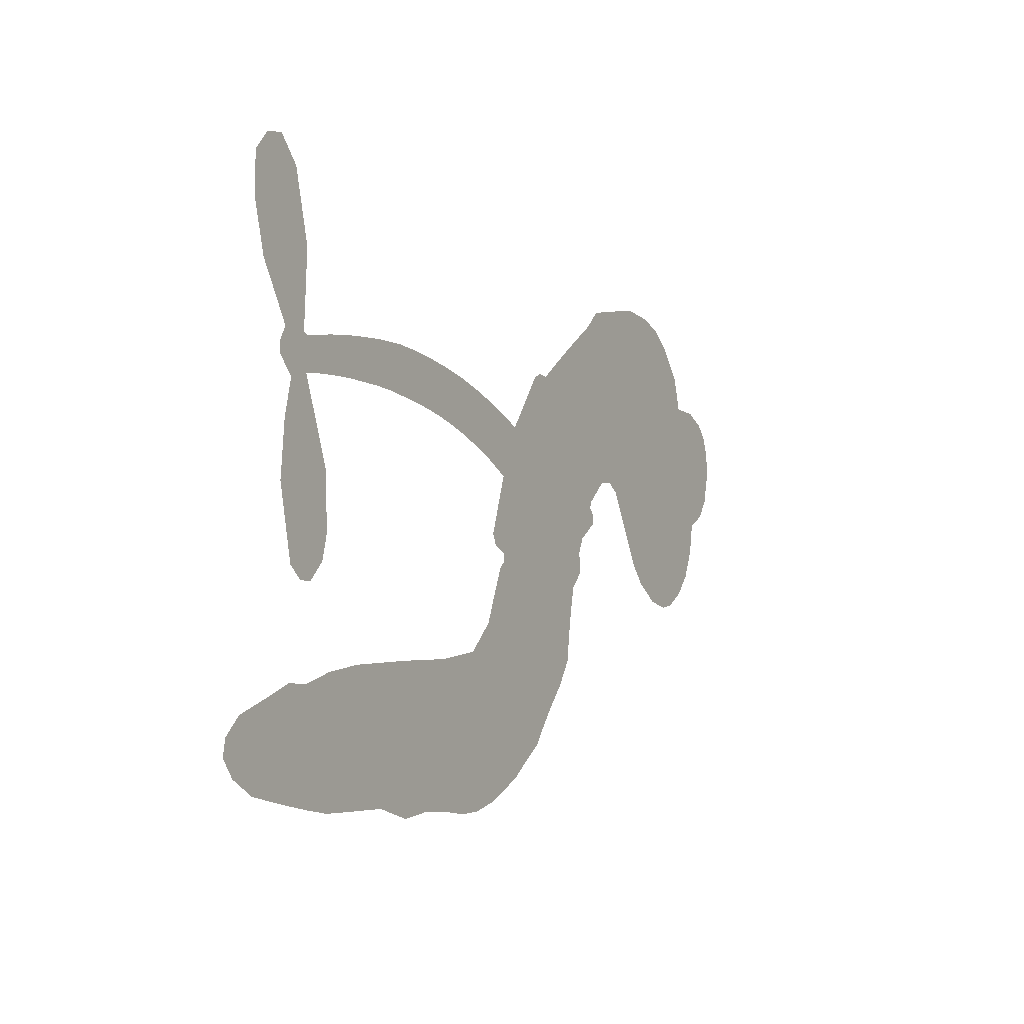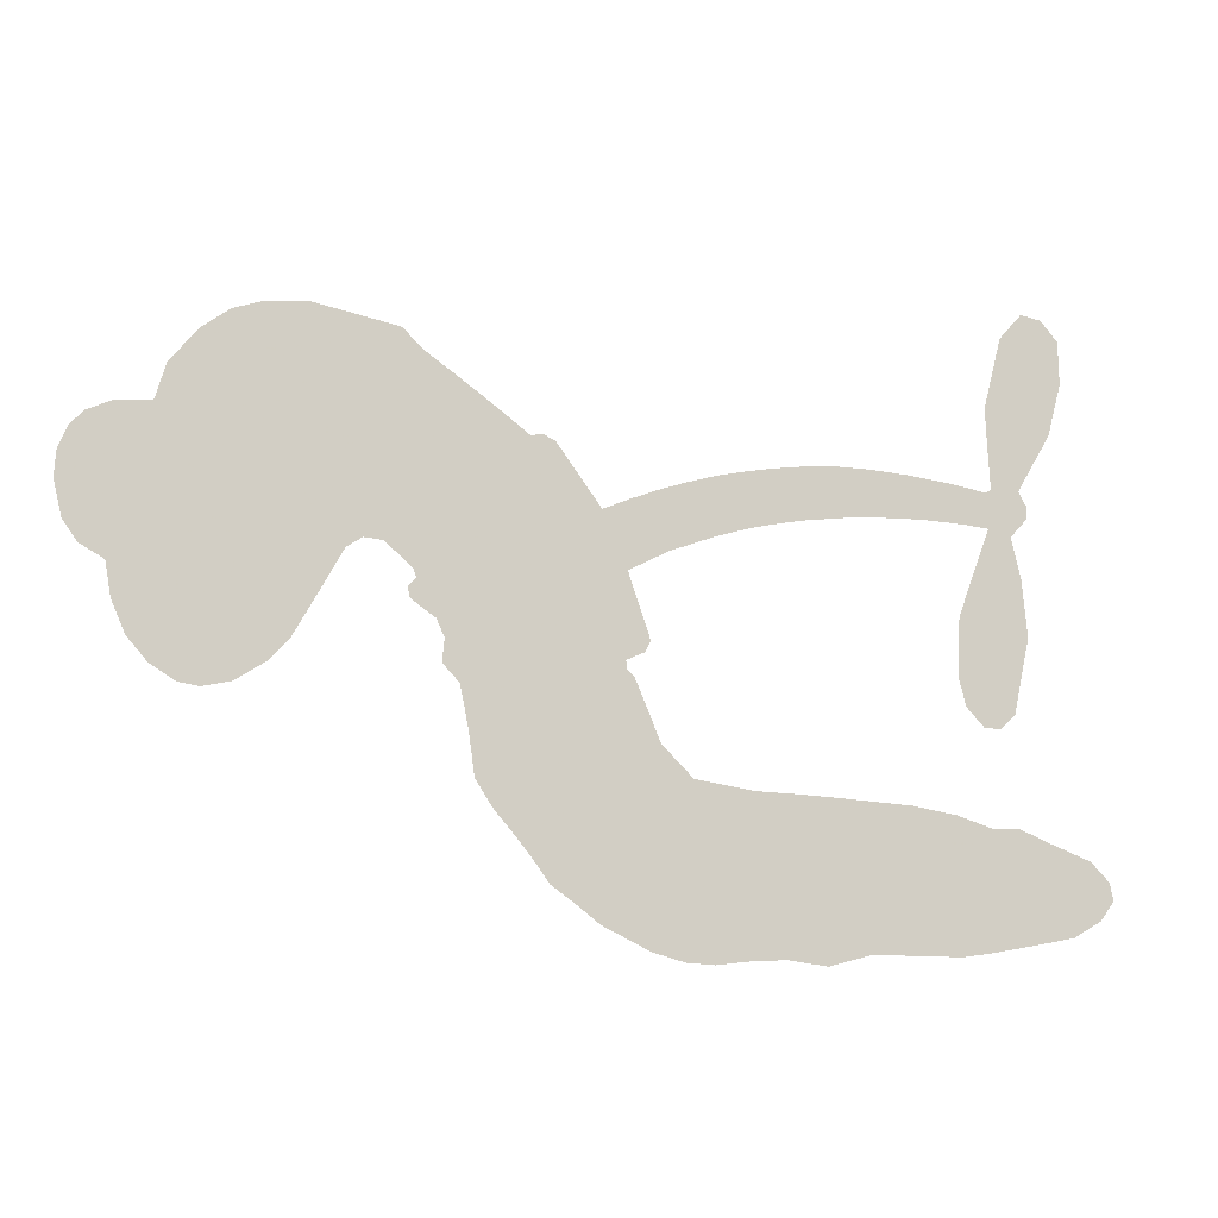
<metadata>
{"format":"obj","ext":"obj","renderer":"f3d","projection":"perspective","resolution":1024,"background":"white","views":[{"elev":-5.1,"azim":120.2,"up":"+Y"},{"elev":-11.4,"azim":-17.0,"up":"+Y"}]}
</metadata>
<code>
v -324.7 0.7873 0
v -326.8 5.575 0
v -327.7 10.68 0
v -331.3 12.73 0
v -333.5 15.8 0
v -334.8 21.1 0
v -334.5 25.17 0
v -333.2 28.41 0
v -331.2 30.61 0
v -327.3 32.42 0
v -322.1 32.74 0
v -320.6 38.15 0
v -316.5 43.31 0
v -312.2 46.51 0
v -308 47.92 0
v -301.9 48.61 0
v -288.6 46.09 0
v -285.4 43 0
v -270.1 32.1 0
v -268.2 32.36 0
v -266.5 31.57 0
v -259.7 22.27 0
v -225 31.07 0
v -200.9 28.89 0
v -200 29.34 0
v -200.7 41.68 0
v -197.8 52.75 0
v -194.3 56.78 0
v -191 56.15 0
v -188.4 53.04 0
v -188.2 46.48 0
v -190.4 38.29 0
v -195.6 29.44 0
v -194.5 27.35 0
v -194.5 25.28 0
v -197.1 22.43 0
v -195.6 16.4 0
v -194.8 7.585 0
v -197.3 -3.951 0
v -199.7 -6.077 0
v -202.2 -6.033 0
v -205 -3.075 0
v -206 0.9524 0
v -205.7 10.02 0
v -200.7 23.47 0
v -255.9 13.72 0
v -252.6 4.005 0
v -253.5 2.264 0
v -256.2 1.06 0
v -256.1 -0.3052 0
v -255 -1.252 0
v -251.2 -10.4 0
v -246.4 -15.12 0
v -237.5 -16.48 0
v -213.8 -17.68 0
v -207 -18.8 0
v -201.2 -20.62 0
v -197.2 -20.44 0
v -186 -24.82 0
v -183.2 -27.74 0
v -182.6 -30.43 0
v -184.8 -33.33 0
v -189.1 -35.79 0
v -206.5 -38.85 0
v -220.3 -38.75 0
v -227 -40.53 0
v -233 -39.72 0
v -243.5 -40.61 0
v -247.7 -40.34 0
v -252.6 -39.01 0
v -259.8 -35.51 0
v -267 -30.22 0
v -274.9 -20.37 0
v -277.6 -16.14 0
v -279.8 -3.319 0
v -282.3 -0.6896 0
v -282 2.755 0
v -283.2 5.405 0
v -287 8.071 0
v -287.2 9.587 0
v -286 10.91 0
v -286.5 12.08 0
v -290.6 15.74 0
v -293.5 15.99 0
v -295.8 14.45 0
v -302.9 1.718 0
v -305.8 -1.56 0
v -310.5 -4.629 0
v -314.8 -5.547 0
v -317.9 -5.063 0
v -321.6 -2.701 0
v -229.4 22.74 0
v -199.7 27.58 0
v -284 12.47 0
v -258.2 0.2219 0
v -253.1 -5.756 0
v -285 9.133 0
v -268.6 29.22 0
v -254.2 8.808 0
v -215.1 24.02 0
v -197.8 28.85 0
v -207.9 24 0
v -204.3 23.81 0
v -285.1 6.675 0
v -258.2 3.157 0
v -200.4 35.55 0
v -197.3 26.03 0
v -198.1 32.6 0
v -186.5 -29.82 0
v -200.9 -2.348 0
v -285.7 16.59 0
v -256.7 -2.761 0
v -282.5 8.075 0
v -315.5 0.1512 0
v -328.3 25.98 0
v -297.2 19.49 0
v -263.1 26.97 0
v -255.6 4.403 0
v -212.8 30.58 0
v -206.8 29.87 0
v -263.2 2.096 0
v -274.4 28.18 0
v -278.4 5.921 0
v -291.2 21.16 0
v -258.7 7.993 0
v -202.4 26.22 0
v -262.3 -3.707 0
v -205.7 26.81 0
v -209.1 27.27 0
v -277.3 0.9797 0
v -198.9 -27.54 0
v -203.2 16.72 0
v -193.4 52.42 0
v -193 33.86 0
v -196.1 1.818 0
v -327 18.11 0
v -211.5 24.1 0
v -199.1 -23.77 0
v -199.9 19.29 0
v -205.7 -25.84 0
v -191.7 -22.69 0
v -195 -25.45 0
v -307.6 39.89 0
v -245.1 -31.99 0
v -320 1.822 0
v -309.7 4.747 0
v -331.1 22.91 0
v -277.2 17.67 0
v -258.5 -10.05 0
v -199.3 47.22 0
v -196.3 36.37 0
v -328 14.45 0
v -321.1 13.12 0
v -324.2 15.42 0
v -318.6 19.78 0
v -322.9 19.54 0
v -197.7 -37.46 0
v -190.6 -27.35 0
v -309 43.84 0
v -292.5 39.02 0
v -245.4 -36.53 0
v -306.8 2.192 0
v -299.3 8.075 0
v -310.9 0.3686 0
v -281.3 16.01 0
v -254.9 -8.891 0
v -254.7 -15.2 0
v -320.6 16.73 0
v -314.5 14 0
v -321.1 26.06 0
v -326.1 22.3 0
v -312.5 40.43 0
v -303.5 43.48 0
v -289.5 41.99 0
v -238.3 -39.99 0
v -249.8 -34.13 0
v -279.1 11.75 0
v -282.4 23.93 0
v -320.9 22.5 0
v -315.7 24.58 0
v -295.2 47.37 0
v -288.3 19.01 0
v -242.2 -34.47 0
v -239.1 -28 0
v -282.9 19.83 0
v -293.8 43.2 0
v -277.7 37.7 0
v -286.7 22.34 0
v -298.7 43.96 0
v -291 29.45 0
v -285.5 35.28 0
v -289.9 25.3 0
v -286.5 39.17 0
v -285.3 28.65 0
v -296.3 25.78 0
v -281.6 40.38 0
v -293.3 23.97 0
v -281.6 36.37 0
v -282.3 32.02 0
v -278.2 33.44 0
v -278.9 29.11 0
v -273.9 34.94 0
v -277.4 24.42 0
v -275 31.66 0
v -294 19.26 0
v -261.2 -0.6718 0
v -264.8 -1.021 0
v -269.7 3.708 0
v -268.4 -6.523 0
v -190.5 49.71 0
v -194.8 48.06 0
v -196.3 43.51 0
v -315.7 6.447 0
v -313.4 3.386 0
v -268.4 19.87 0
v -323.2 8.806 0
v -302.7 15.13 0
v -250.7 -14.38 0
v -251.3 -21.64 0
v -248.8 -18.3 0
v -252.6 -18.22 0
v -259.1 -20.49 0
v -255.2 -21.23 0
v -244.8 -24.08 0
v -259.2 -27.67 0
v -247.7 -21.74 0
v -249.7 -27.09 0
v -243.2 -19.45 0
v -258.1 -23.97 0
v -270.8 -25.17 0
v -254.4 -26.75 0
v -324.5 28.91 0
v -324.5 25.41 0
v -316.5 39.14 0
v -317.5 34.36 0
v -313.3 36.01 0
v -313.4 30.08 0
v -304.9 48.27 0
v -306.2 45.37 0
v -249.7 -37.66 0
v -254.9 -34.54 0
v -312.8 19.57 0
v -298.5 48 0
v -300.4 35.88 0
v -274.2 4.233 0
v -272.5 -0.1598 0
v -271.4 11.33 0
v -274.8 8.548 0
v -271 7.426 0
v -265.6 7.009 0
v -269.5 -14.16 0
v -197.4 39.95 0
v -193.5 40.68 0
v -189.3 42.38 0
v -192 45.28 0
v -316.9 3.248 0
v -319.9 6.189 0
v -318.1 10.09 0
v -264.5 22.5 0
v -272.3 23.42 0
v -324.5 12 0
v -299.1 16.19 0
v -302.2 20.23 0
v -297.6 11.26 0
v -304.8 7.368 0
v -301.5 11.39 0
v -306.1 11.89 0
v -307.9 17.18 0
v -248.4 -30.56 0
v -245.4 -28 0
v -252.6 -30.46 0
v -256.8 -30.88 0
v -240.2 -23.4 0
v -225.3 -16.97 0
v -238.9 -19.86 0
v -235.7 -23.17 0
v -231.3 -16.68 0
v -234.6 -27.65 0
v -236.3 -31.5 0
v -227.4 -24.41 0
v -234.7 -19.51 0
v -239.9 -31.57 0
v -234.4 -35.5 0
v -231.6 -24.91 0
v -230.1 -20.79 0
v -229.5 -36.05 0
v -225.9 -20.83 0
v -228.4 -30.06 0
v -219.8 -25.54 0
v -232.3 -31.23 0
v -219.5 -17.34 0
v -223.5 -23.96 0
v -224.7 -28.01 0
v -220.3 -21.38 0
v -223.7 -33.86 0
v -214.6 -23.25 0
v -241.9 -15.8 0
v -318.6 29.91 0
v -315.7 21.27 0
v -315.8 17.82 0
v -312.7 23.02 0
v -312.8 26.59 0
v -309 21.16 0
v -306.9 29.6 0
v -309.4 24.91 0
v -305.2 23.53 0
v -300.7 24.6 0
v -297.9 22.8 0
v -299.7 30.25 0
v -303.7 27.28 0
v -300.8 40.16 0
v -304.1 37.66 0
v -296.8 38.38 0
v -308.4 34.94 0
v -304 33.16 0
v -296 33.57 0
v -268.6 0.08647 0
v -270.3 -3.281 0
v -278.5 -9.63 0
v -275.1 -3.943 0
v -279.1 -6.485 0
v -275.5 -7.375 0
v -274 -11.92 0
v -266.3 3.667 0
v -261.8 5.81 0
v -262.8 10.69 0
v -273.3 -16.47 0
v -263 -23.92 0
v -323.2 4.282 0
v -266.7 25.78 0
v -275.3 21.06 0
v -279.2 21.07 0
v -272.3 17.2 0
v -271 26.7 0
v -301.1 4.895 0
v -304.6 17.88 0
v -311.4 16.11 0
v -310.6 11.63 0
v -314.2 10.02 0
v -225.9 -36.9 0
v -220.2 -30.36 0
v -316 27.9 0
v -311.4 33.03 0
v -295.7 29.67 0
v -270 -10.27 0
v -264.2 -11.3 0
v -278 -12.86 0
v -259.3 11.98 0
v -259.7 17.16 0
v -267 11.25 0
v -264.5 15.8 0
v -268.8 23.26 0
v -275.1 13.77 0
v -308.5 8.425 0
v -219.4 -34.58 0
v -213.4 -38.82 0
v -212.7 -31.47 0
v -216.9 -38.79 0
v -215.2 -34.97 0
v -210.7 -35.45 0
v -216.5 -31.39 0
v -214.7 -27.55 0
v -206.9 -31.31 0
v -210.5 -25.66 0
v -208.1 -22.58 0
v -204.4 -22.43 0
v -210.4 -18.26 0
v -243.2 19.38 0
v -242.7 28.34 0
v -262.9 19.11 0
v -268.6 15.21 0
v -206.8 -35.09 0
v -201.4 -33.18 0
v -202.1 -38.22 0
v -194.6 -30.56 0
v -211.5 -21.56 0
v -249.7 16.94 0
v -198.3 -31.15 0
v -193.4 -36.64 0
v -195.9 -34.01 0
v -191.8 -33.17 0
v -251.3 25.68 0
v -257.5 19.71 0
v -255.5 24.05 0
v -201.2 2.87 0
v -198 5.262 0
v -199.8 11.05 0
v -205.9 5.485 0
v -201.9 7.107 0
v -330.9 18.89 0
v -258.9 -6.034 0
v -262.6 -7.687 0
v -287.7 31.91 0
v -289.9 35.57 0
v -281.9 27.37 0
v -263.4 -32.79 0
v -263.1 -28.81 0
v -216.7 -20.03 0
v -268.7 -19.62 0
v -263.8 -19.37 0
v -260.1 -15.55 0
v -266.1 -16.29 0
v -257.6 -13.28 0
v -263.2 -14.38 0
v -209.9 -29.21 0
v -202.9 -29.14 0
v -202.1 -25.66 0
v -251.9 21.11 0
v -252.9 15.36 0
v -247.4 20.69 0
v -247 27.1 0
v -236.4 21.35 0
v -244.3 23.74 0
v -239.8 20.44 0
v -233.8 30.08 0
v -239.2 25.13 0
v -234.6 25.6 0
v -238.2 29.31 0
v -232.9 22.11 0
v -195.2 11.99 0
v -199.5 15.11 0
v -204.4 13.37 0
v -292.3 32.8 0
v -272.8 -22.75 0
v -266.9 -23.04 0
v -268.8 -27.66 0
v -265.4 -26.64 0
v -254.3 18.62 0
v -218.9 31.01 0
v -216 28.06 0
v -222.3 23.66 0
v -218.7 23.93 0
v -220.8 27.46 0
v -225 26.92 0
v -229.4 30.68 0
v -230.6 26.75 0
v -238 -34.94 0
v -241.1 -38.03 0
f 112 206 391
f 186 160 174
f 75 130 76
f 203 122 201
f 105 121 206
f 45 107 93
f 51 50 112
f 123 78 77
f 89 88 114
f 125 118 99
f 1 91 145
f 162 164 87
f 25 108 106
f 43 42 110
f 80 79 97
f 126 93 24
f 58 138 142
f 179 299 180
f 128 129 102
f 105 125 325
f 52 166 167
f 143 159 172
f 240 176 70
f 142 138 131
f 176 240 161
f 223 231 219
f 59 158 109
f 95 112 50
f 117 21 98
f 113 94 97
f 97 104 113
f 104 78 113
f 349 383 22
f 166 112 391
f 105 95 49
f 74 73 327
f 51 112 96
f 82 94 111
f 107 34 101
f 52 218 53
f 323 345 322
f 203 260 122
f 90 89 114
f 167 221 218
f 145 256 257
f 91 90 114
f 298 232 170
f 98 19 334
f 282 183 437
f 77 76 130
f 4 3 152
f 152 5 4
f 56 365 366
f 45 126 103
f 115 9 8
f 8 7 147
f 45 139 36
f 106 151 252
f 147 7 6
f 381 158 375
f 114 145 91
f 246 208 245
f 136 154 156
f 10 9 115
f 19 122 334
f 205 83 124
f 17 174 18
f 84 205 116
f 165 111 94
f 182 83 111
f 162 146 164
f 239 15 159
f 206 207 127
f 129 137 102
f 236 234 235
f 350 250 326
f 172 159 14
f 180 302 342
f 126 45 93
f 322 318 320
f 239 238 15
f 211 150 212
f 5 152 390
f 136 152 154
f 25 93 101
f 31 30 210
f 107 45 36
f 124 192 197
f 161 183 144
f 119 430 137
f 120 119 129
f 296 364 376
f 359 361 355
f 287 274 285
f 363 373 406
f 276 285 281
f 50 49 95
f 53 218 220
f 275 54 297
f 49 48 118
f 126 128 103
f 274 287 294
f 58 57 138
f 78 123 113
f 407 406 131
f 118 105 49
f 375 158 142
f 68 161 69
f 61 109 62
f 421 139 132
f 109 60 59
f 166 52 96
f 423 394 160
f 60 109 61
f 348 349 351
f 85 84 116
f 141 58 142
f 162 87 86
f 43 110 385
f 134 32 151
f 386 385 135
f 110 42 41
f 110 135 385
f 102 103 128
f 57 366 407
f 40 110 41
f 40 39 110
f 421 387 420
f 119 137 129
f 141 158 59
f 37 36 139
f 105 206 95
f 47 118 48
f 94 81 97
f 95 206 112
f 430 433 432
f 432 100 430
f 413 416 369
f 82 81 94
f 177 165 94
f 98 20 19
f 98 21 20
f 97 79 104
f 63 62 109
f 108 151 106
f 117 330 259
f 210 133 211
f 93 107 101
f 83 82 111
f 259 22 117
f 348 99 46
f 47 99 118
f 24 93 25
f 132 139 45
f 35 34 107
f 126 24 128
f 101 34 33
f 118 125 105
f 130 123 77
f 115 8 147
f 128 24 120
f 108 101 33
f 27 133 28
f 108 33 134
f 255 253 254
f 185 111 165
f 28 133 29
f 133 30 29
f 129 128 120
f 110 39 135
f 159 15 14
f 145 114 256
f 193 160 394
f 101 108 25
f 389 388 385
f 36 35 107
f 168 154 153
f 81 80 97
f 372 373 363
f 151 108 134
f 214 114 164
f 145 257 329
f 163 265 335
f 179 233 171
f 390 6 5
f 147 390 171
f 113 123 177
f 177 123 248
f 209 346 392
f 397 396 225
f 261 154 152
f 27 150 211
f 253 252 151
f 152 136 390
f 3 2 216
f 168 169 300
f 261 152 3
f 168 156 154
f 261 153 154
f 234 236 172
f 179 156 155
f 147 171 115
f 64 374 372
f 375 380 381
f 141 142 158
f 142 131 375
f 172 14 13
f 143 173 239
f 308 205 197
f 196 198 187
f 283 175 67
f 161 144 176
f 264 266 163
f 214 146 213
f 85 262 264
f 262 85 116
f 114 88 164
f 87 164 88
f 177 94 113
f 332 148 331
f 112 166 96
f 166 149 403
f 346 209 345
f 223 219 221
f 169 168 153
f 155 156 168
f 265 162 86
f 162 265 146
f 179 180 170
f 11 10 232
f 136 156 171
f 171 156 179
f 12 234 13
f 172 13 234
f 173 311 189
f 189 311 313
f 16 173 189
f 200 198 199
f 288 280 284
f 183 282 144
f 270 184 224
f 70 176 241
f 245 248 123
f 148 165 177
f 188 194 192
f 188 182 185
f 179 155 299
f 179 170 233
f 299 300 242
f 301 302 180
f 188 192 124
f 17 181 186
f 83 182 124
f 438 161 68
f 437 283 279
f 288 290 286
f 220 226 228
f 332 165 148
f 188 185 178
f 17 186 174
f 189 186 181
f 174 193 18
f 185 182 111
f 202 187 200
f 182 188 124
f 16 189 243
f 311 173 312
f 189 313 186
f 194 190 192
f 18 193 196
f 194 188 178
f 190 195 197
f 160 193 174
f 198 196 193
f 122 204 201
f 393 194 199
f 160 313 316
f 304 314 343
f 190 197 192
f 198 193 191
f 197 195 308
f 199 191 393
f 198 191 199
f 395 194 178
f 198 200 187
f 201 200 199
f 204 19 202
f 395 199 194
f 201 395 203
f 332 178 185
f 204 202 200
f 260 331 333
f 201 204 200
f 19 204 122
f 83 205 84
f 197 205 124
f 207 206 121
f 206 127 391
f 324 317 207
f 130 320 246
f 250 350 249
f 123 130 245
f 127 207 209
f 207 121 324
f 30 133 210
f 133 27 211
f 150 26 212
f 210 211 255
f 252 212 26
f 253 255 212
f 146 354 339
f 258 153 216
f 146 214 164
f 256 214 213
f 353 247 333
f 348 46 349
f 2 1 329
f 216 257 258
f 307 263 308
f 354 267 338
f 52 167 218
f 221 220 218
f 221 167 223
f 269 270 227
f 219 226 220
f 53 220 228
f 167 222 223
f 219 220 221
f 402 400 404
f 328 225 229
f 222 229 223
f 269 227 271
f 226 227 224
f 224 273 228
f 397 72 396
f 71 70 241
f 227 226 219
f 226 224 228
f 223 229 231
f 144 269 176
f 273 224 184
f 297 53 228
f 399 251 327
f 231 229 225
f 400 402 399
f 426 427 425
f 71 241 272
f 219 231 227
f 10 115 232
f 233 115 171
f 170 232 233
f 115 233 232
f 11 235 12
f 234 12 235
f 11 232 298
f 236 143 172
f 235 11 298
f 235 237 343
f 299 301 180
f 237 302 304
f 143 239 159
f 173 16 238
f 173 238 239
f 70 69 240
f 161 240 69
f 176 269 271
f 271 231 272
f 338 268 337
f 262 263 217
f 314 312 143
f 189 181 243
f 316 313 244
f 246 245 130
f 249 248 245
f 319 322 321
f 318 207 317
f 250 249 208
f 215 260 333
f 249 245 208
f 248 247 353
f 250 208 324
f 247 248 249
f 325 250 324
f 325 326 250
f 230 399 424
f 400 222 401
f 106 252 26
f 253 151 32
f 255 254 31
f 212 252 253
f 210 255 31
f 253 32 254
f 212 255 211
f 214 256 114
f 257 256 213
f 257 213 258
f 216 2 329
f 339 258 213
f 169 153 258
f 330 117 98
f 326 351 350
f 331 260 203
f 259 330 352
f 3 216 261
f 153 261 216
f 263 262 116
f 266 264 262
f 310 304 305
f 301 242 303
f 265 266 267
f 266 262 217
f 267 266 217
f 265 163 266
f 268 267 217
f 268 338 267
f 263 336 217
f 268 303 337
f 270 269 144
f 227 231 271
f 270 144 282
f 227 270 224
f 272 231 225
f 176 271 241
f 272 225 396
f 241 271 272
f 184 278 276
f 228 273 275
f 276 284 285
f 285 274 277
f 273 276 275
f 284 276 278
f 184 276 273
f 54 275 281
f 175 283 437
f 276 281 275
f 279 184 282
f 278 184 279
f 437 279 282
f 290 288 284
f 376 398 296
f 277 54 281
f 282 184 270
f 438 183 161
f 66 286 67
f 67 286 283
f 279 290 278
f 284 280 285
f 285 280 287
f 277 281 285
f 340 65 295
f 278 290 284
f 292 287 280
f 294 287 292
f 340 286 66
f 341 293 295
f 292 280 293
f 358 359 355
f 279 283 290
f 286 290 283
f 293 280 288
f 291 294 398
f 294 292 289
f 295 293 288
f 289 292 293
f 294 289 296
f 294 291 274
f 340 288 286
f 293 341 289
f 361 362 341
f 365 376 364
f 342 170 180
f 275 297 228
f 237 235 298
f 300 299 155
f 301 299 242
f 168 300 155
f 337 300 169
f 242 337 303
f 342 302 237
f 305 301 303
f 311 312 244
f 336 303 268
f 307 310 306
f 301 305 302
f 305 303 306
f 303 336 306
f 304 302 305
f 307 306 263
f 305 306 310
f 308 263 116
f 307 195 309
f 308 116 205
f 195 307 308
f 309 344 316
f 309 244 315
f 307 309 310
f 315 310 309
f 312 173 143
f 313 311 244
f 314 143 236
f 315 312 314
f 244 309 316
f 186 313 160
f 343 314 236
f 315 314 304
f 315 304 310
f 244 312 315
f 344 309 195
f 393 394 423
f 208 246 317
f 318 317 246
f 75 320 130
f 207 318 209
f 323 251 345
f 320 318 246
f 320 321 322
f 322 319 323
f 320 75 321
f 318 322 209
f 347 74 323
f 327 323 74
f 317 324 208
f 325 324 121
f 105 325 121
f 326 325 125
f 348 326 125
f 350 247 249
f 230 425 399
f 323 327 251
f 427 397 328
f 73 399 327
f 145 329 1
f 216 329 257
f 334 330 98
f 215 352 260
f 332 331 203
f 331 148 333
f 178 332 203
f 332 185 165
f 353 333 148
f 371 247 350
f 122 260 334
f 334 260 352
f 336 263 306
f 265 86 335
f 268 217 336
f 300 337 242
f 337 169 338
f 169 258 339
f 265 354 146
f 146 339 213
f 169 339 338
f 65 340 66
f 288 340 295
f 65 355 295
f 341 295 355
f 237 298 342
f 170 342 298
f 235 343 236
f 304 343 237
f 195 190 344
f 423 344 190
f 346 345 251
f 322 345 209
f 399 425 400
f 391 392 149
f 99 348 125
f 323 319 347
f 413 410 368
f 259 370 22
f 215 351 370
f 326 348 351
f 371 333 247
f 370 351 349
f 371 215 333
f 259 352 215
f 334 352 330
f 148 177 353
f 248 353 177
f 267 354 265
f 339 354 338
f 360 363 357
f 289 341 362
f 357 359 360
f 358 356 359
f 364 140 365
f 360 359 356
f 355 65 358
f 361 359 357
f 356 64 360
f 364 405 140
f 361 357 362
f 355 361 341
f 357 363 405
f 289 362 296
f 360 64 372
f 374 157 373
f 296 362 364
f 362 357 405
f 366 365 140
f 398 376 55
f 366 140 407
f 56 366 57
f 417 415 418
f 365 56 367
f 428 384 383
f 22 370 349
f 215 370 259
f 350 351 371
f 215 371 351
f 373 157 380
f 363 360 372
f 378 375 131
f 373 378 406
f 372 374 373
f 381 380 379
f 365 367 376
f 55 376 367
f 377 410 408
f 46 383 349
f 406 378 131
f 373 380 378
f 63 381 379
f 380 375 378
f 157 379 380
f 63 109 381
f 158 381 109
f 408 382 384
f 22 383 384
f 386 135 38
f 377 408 428
f 428 46 409
f 385 386 389
f 387 386 38
f 389 44 388
f 421 420 37
f 422 44 387
f 386 387 389
f 43 385 388
f 44 389 387
f 171 390 136
f 6 390 147
f 392 391 127
f 166 391 149
f 209 392 127
f 149 392 346
f 394 393 191
f 190 194 393
f 193 394 191
f 423 160 316
f 203 395 178
f 199 395 201
f 272 396 71
f 222 328 229
f 328 397 225
f 291 398 55
f 294 296 398
f 400 328 222
f 401 222 167
f 399 402 251
f 167 403 401
f 404 149 346
f 404 400 401
f 346 251 402
f 166 403 167
f 404 403 149
f 404 401 403
f 346 402 404
f 140 405 363
f 362 405 364
f 407 131 138
f 363 406 140
f 407 138 57
f 140 406 407
f 410 377 368
f 413 411 410
f 428 408 384
f 382 408 410
f 413 414 416
f 382 410 411
f 369 411 413
f 416 414 412
f 436 434 435
f 413 368 414
f 417 416 412
f 92 436 419
f 418 369 416
f 417 419 436
f 139 421 37
f 417 418 416
f 417 412 419
f 387 38 420
f 422 421 132
f 344 423 316
f 421 422 387
f 393 423 190
f 72 397 427
f 399 73 424
f 400 425 328
f 425 427 328
f 425 230 426
f 72 427 426
f 46 428 383
f 377 428 409
f 119 429 430
f 137 430 100
f 432 433 431
f 429 23 433
f 434 431 433
f 433 430 429
f 434 433 23
f 415 417 436
f 92 431 434
f 434 436 92
f 434 23 435
f 415 436 435
f 437 183 438
f 68 175 438
f 437 438 175

</code>
